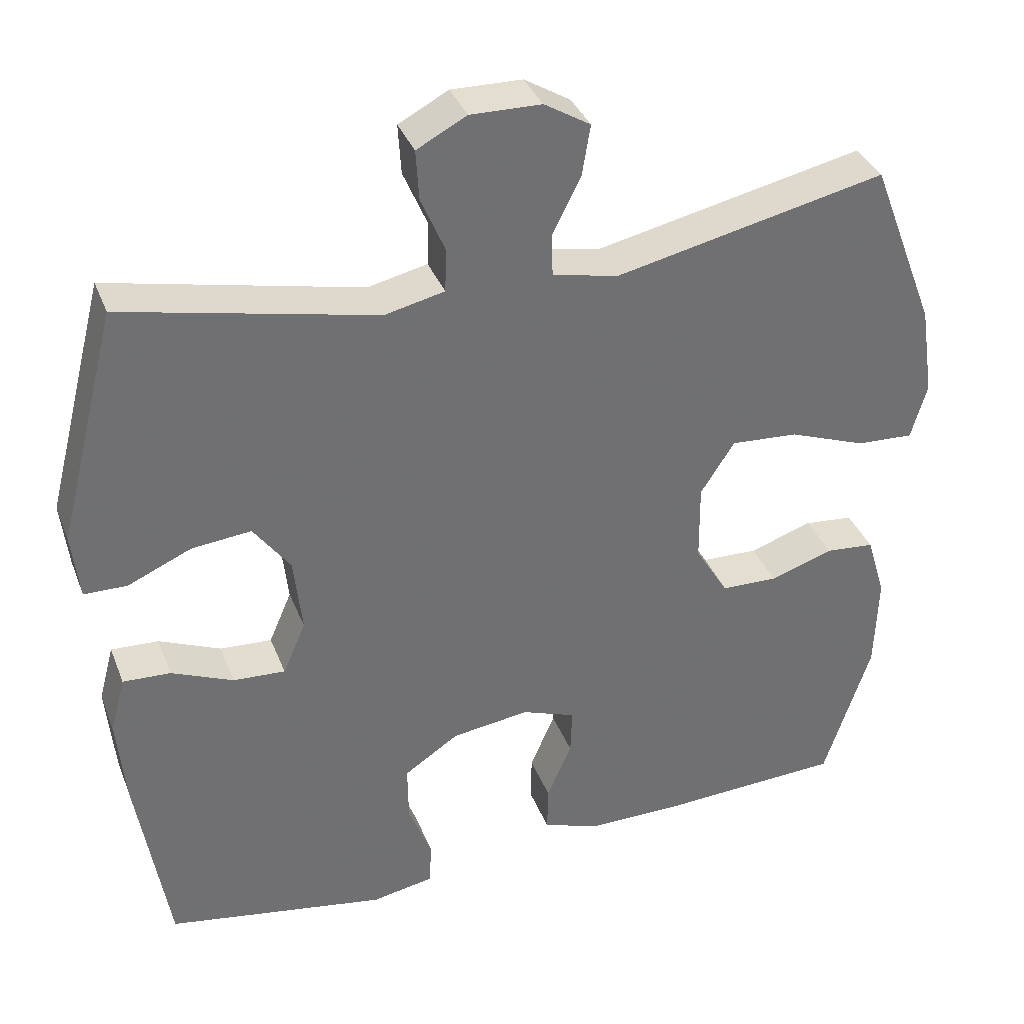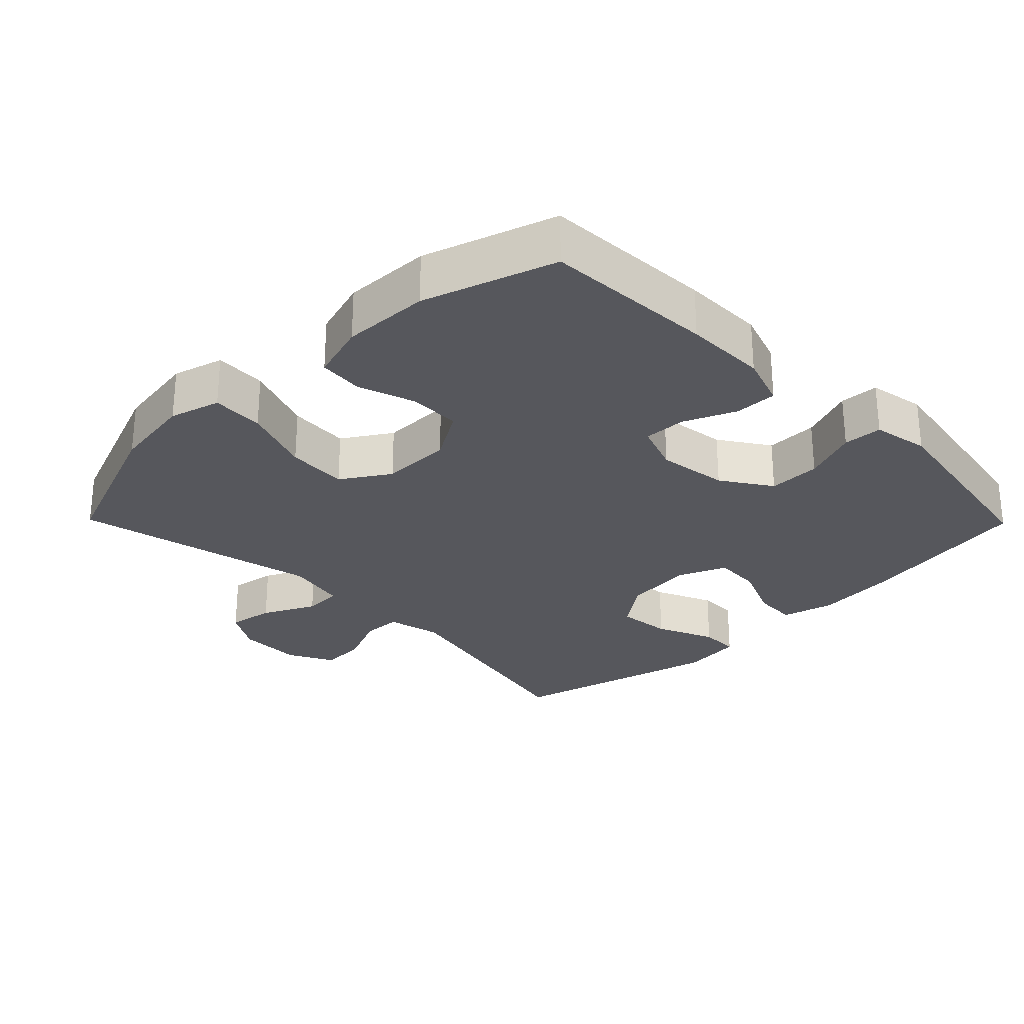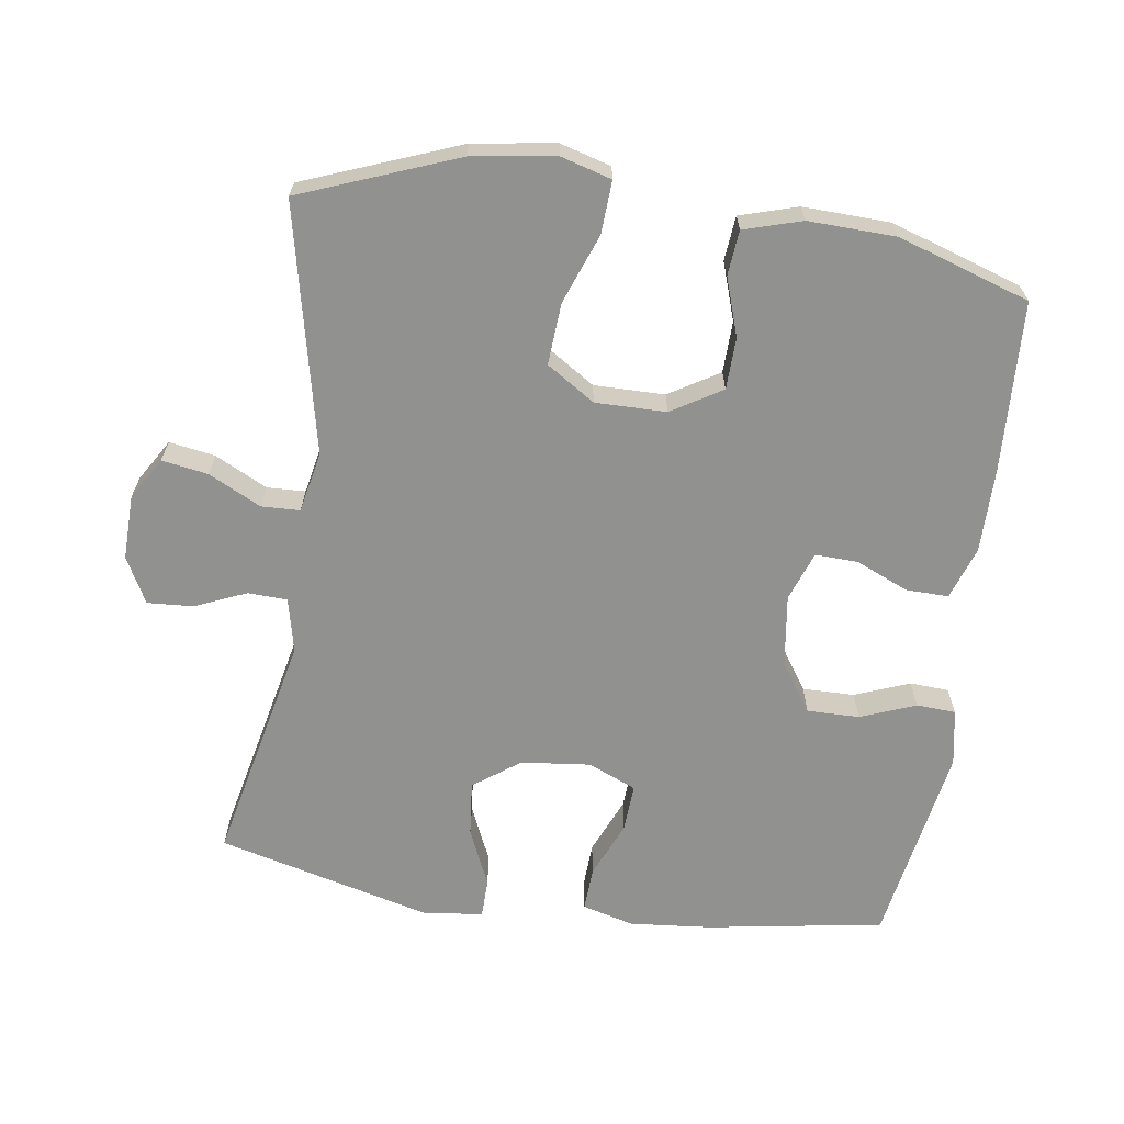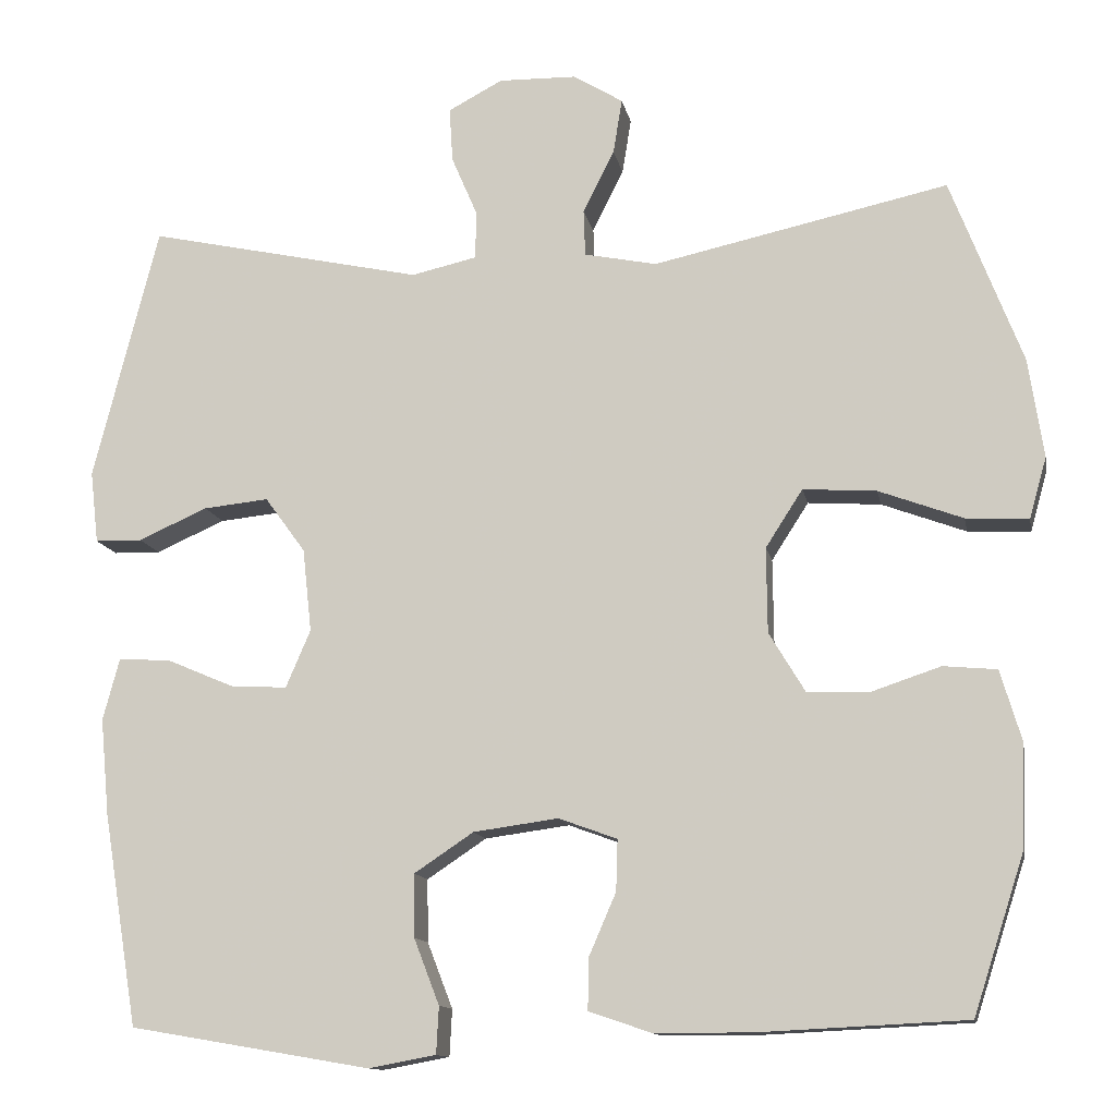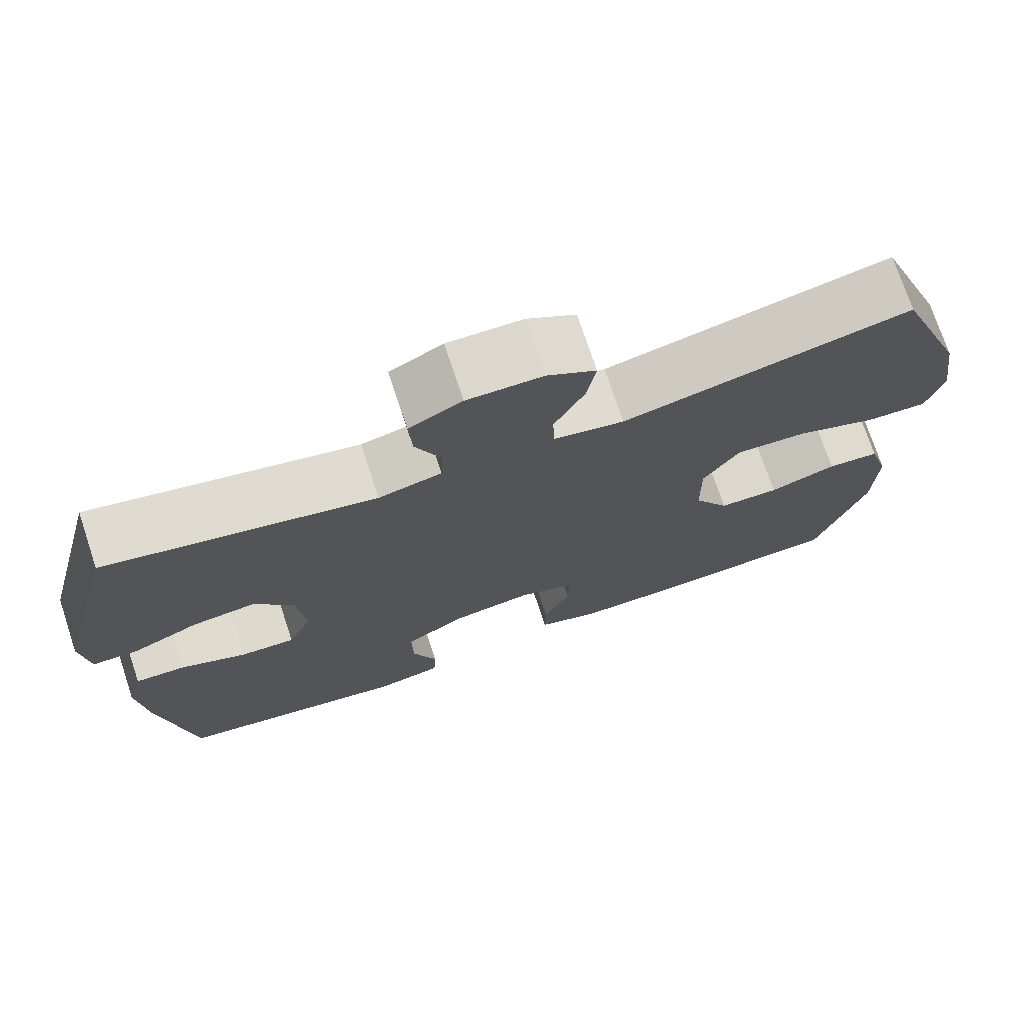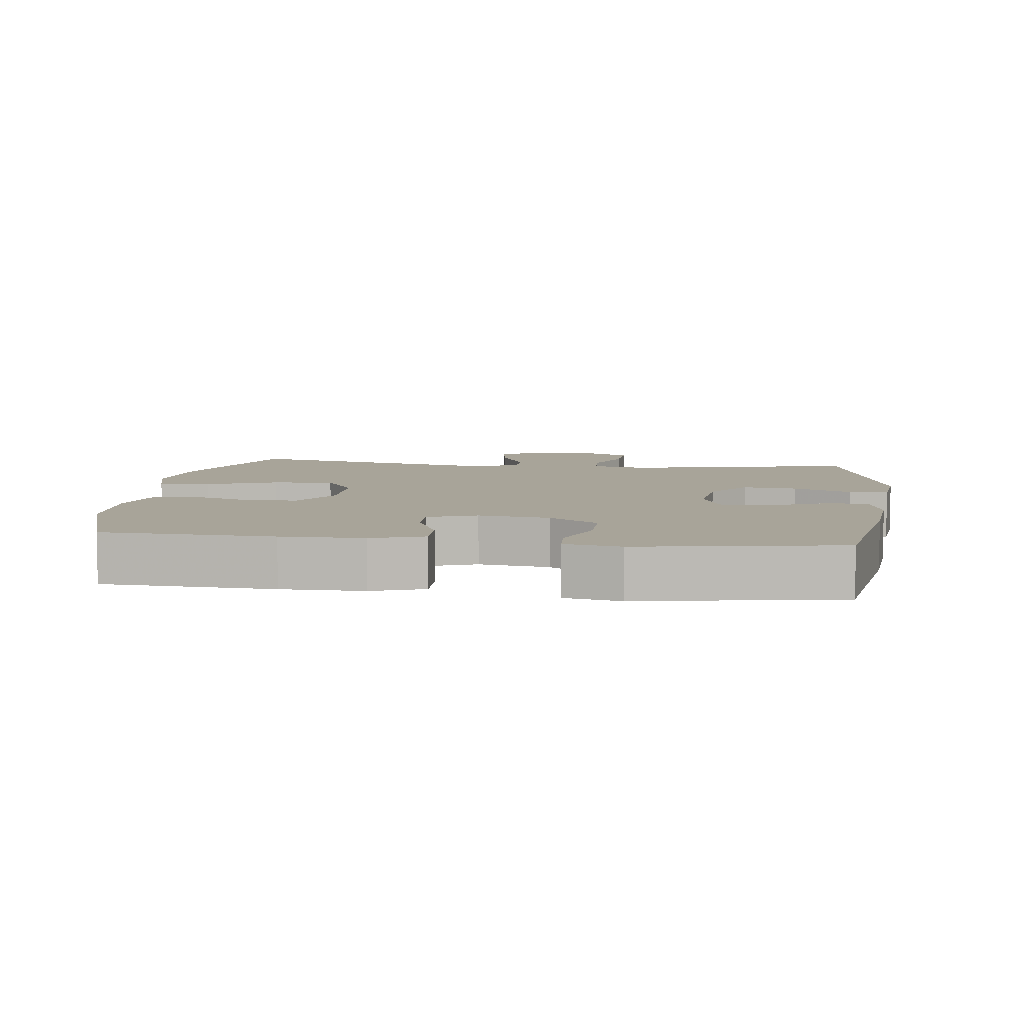
<metadata>
{"format":"obj","ext":"obj","renderer":"f3d","projection":"perspective","resolution":1024,"background":"white","views":[{"elev":35.9,"azim":-19.6,"up":"+Z"},{"elev":-27.6,"azim":134.5,"up":"+Y"},{"elev":-65.9,"azim":81.7,"up":"+Y"},{"elev":-12.5,"azim":10.7,"up":"+Z"},{"elev":73.6,"azim":-18.4,"up":"+Z"},{"elev":7.1,"azim":-172.8,"up":"+Y"}]}
</metadata>
<code>
v -0.5 0.07 0.5
v -0.165 0.07 0.427
v -0.086 0.07 0.445
v -0.084 0.07 0.502
v -0.116 0.07 0.577
v -0.12 0.07 0.643
v -0.054 0.07 0.678
v 0.04 0.07 0.676
v 0.101 0.07 0.639
v 0.09 0.07 0.572
v 0.052 0.07 0.496
v 0.054 0.07 0.44
v 0.142 0.07 0.422
v 0.5 0.07 0.5
v 0.587 0.07 0.274
v 0.605 0.07 0.154
v 0.584 0.07 0.08
v 0.508 0.07 0.084
v 0.406 0.07 0.122
v 0.317 0.07 0.128
v 0.272 0.07 0.058
v 0.273 0.07 -0.045
v 0.317 0.07 -0.118
v 0.392 0.07 -0.12
v 0.476 0.07 -0.092
v 0.541 0.07 -0.098
v 0.566 0.07 -0.182
v 0.562 0.07 -0.309
v 0.5 0.07 -0.5
v 0.251 0.07 -0.512
v 0.131 0.07 -0.512
v 0.055 0.07 -0.486
v 0.056 0.07 -0.424
v 0.089 0.07 -0.348
v 0.091 0.07 -0.286
v 0.02 0.07 -0.26
v -0.083 0.07 -0.274
v -0.155 0.07 -0.322
v -0.154 0.07 -0.398
v -0.123 0.07 -0.478
v -0.126 0.07 -0.535
v -0.208 0.07 -0.55
v -0.5 0.07 -0.5
v -0.542 0.07 -0.243
v -0.553 0.07 -0.125
v -0.533 0.07 -0.05
v -0.47 0.07 -0.053
v -0.388 0.07 -0.088
v -0.319 0.07 -0.092
v -0.289 0.07 -0.022
v -0.3 0.07 0.079
v -0.349 0.07 0.146
v -0.428 0.07 0.138
v -0.512 0.07 0.101
v -0.569 0.07 0.102
v -0.579 0.07 0.19
v -0.5 0 0.5
v -0.165 0 0.427
v -0.086 0 0.445
v -0.084 0 0.502
v -0.116 0 0.577
v -0.12 0 0.643
v -0.054 0 0.678
v 0.04 0 0.676
v 0.101 0 0.639
v 0.09 0 0.572
v 0.052 0 0.496
v 0.054 0 0.44
v 0.142 0 0.422
v 0.5 0 0.5
v 0.587 0 0.274
v 0.605 0 0.154
v 0.584 0 0.08
v 0.508 0 0.084
v 0.406 0 0.122
v 0.317 0 0.128
v 0.272 0 0.058
v 0.273 0 -0.045
v 0.317 0 -0.118
v 0.392 0 -0.12
v 0.476 0 -0.092
v 0.541 0 -0.098
v 0.566 0 -0.182
v 0.562 0 -0.309
v 0.5 0 -0.5
v 0.251 0 -0.512
v 0.131 0 -0.512
v 0.055 0 -0.486
v 0.056 0 -0.424
v 0.089 0 -0.348
v 0.091 0 -0.286
v 0.02 0 -0.26
v -0.083 0 -0.274
v -0.155 0 -0.322
v -0.154 0 -0.398
v -0.123 0 -0.478
v -0.126 0 -0.535
v -0.208 0 -0.55
v -0.5 0 -0.5
v -0.542 0 -0.243
v -0.553 0 -0.125
v -0.533 0 -0.05
v -0.47 0 -0.053
v -0.388 0 -0.088
v -0.319 0 -0.092
v -0.289 0 -0.022
v -0.3 0 0.079
v -0.349 0 0.146
v -0.428 0 0.138
v -0.512 0 0.101
v -0.569 0 0.102
v -0.579 0 0.19
f 56 1 2
f 55 56 2
f 54 55 2
f 53 54 2
f 52 53 2 3
f 51 52 3
f 50 51 3
f 49 50 3
f 46 47 48
f 45 46 48
f 44 45 48
f 43 44 48
f 42 43 48
f 41 42 48
f 40 41 48
f 39 40 48
f 38 39 48 49
f 37 38 49 3
f 32 33 34
f 31 32 34
f 30 31 34
f 29 30 34
f 28 29 34
f 27 28 34
f 26 27 34
f 25 26 34
f 24 25 34
f 23 24 34 35
f 22 23 35 36
f 17 18 19
f 16 17 19
f 15 16 19
f 14 15 19
f 13 14 19
f 12 13 19 20
f 9 10 11
f 8 9 11
f 7 8 11
f 6 7 11
f 5 6 11
f 4 5 11
f 4 11 12
f 3 4 12
f 37 3 12
f 36 37 12
f 22 36 12
f 21 22 12
f 12 20 21
f 58 57 112
f 58 112 111
f 58 111 110
f 58 110 109
f 59 58 109 108
f 59 108 107
f 59 107 106
f 59 106 105
f 104 103 102
f 104 102 101
f 104 101 100
f 104 100 99
f 104 99 98
f 104 98 97
f 104 97 96
f 104 96 95
f 105 104 95 94
f 59 105 94 93
f 90 89 88
f 90 88 87
f 90 87 86
f 90 86 85
f 90 85 84
f 90 84 83
f 90 83 82
f 90 82 81
f 90 81 80
f 91 90 80 79
f 92 91 79 78
f 75 74 73
f 75 73 72
f 75 72 71
f 75 71 70
f 75 70 69
f 76 75 69 68
f 67 66 65
f 67 65 64
f 67 64 63
f 67 63 62
f 67 62 61
f 67 61 60
f 68 67 60
f 68 60 59
f 68 59 93
f 68 93 92
f 68 92 78
f 68 78 77
f 77 76 68
f 1 57 58 2
f 2 58 59 3
f 3 59 60 4
f 4 60 61 5
f 5 61 62 6
f 6 62 63 7
f 7 63 64 8
f 8 64 65 9
f 9 65 66 10
f 10 66 67 11
f 11 67 68 12
f 12 68 69 13
f 13 69 70 14
f 14 70 71 15
f 15 71 72 16
f 16 72 73 17
f 17 73 74 18
f 18 74 75 19
f 19 75 76 20
f 20 76 77 21
f 21 77 78 22
f 22 78 79 23
f 23 79 80 24
f 24 80 81 25
f 25 81 82 26
f 26 82 83 27
f 27 83 84 28
f 28 84 85 29
f 29 85 86 30
f 30 86 87 31
f 31 87 88 32
f 32 88 89 33
f 33 89 90 34
f 34 90 91 35
f 35 91 92 36
f 36 92 93 37
f 37 93 94 38
f 38 94 95 39
f 39 95 96 40
f 40 96 97 41
f 41 97 98 42
f 42 98 99 43
f 43 99 100 44
f 44 100 101 45
f 45 101 102 46
f 46 102 103 47
f 47 103 104 48
f 48 104 105 49
f 49 105 106 50
f 50 106 107 51
f 51 107 108 52
f 52 108 109 53
f 53 109 110 54
f 54 110 111 55
f 55 111 112 56
f 56 112 57 1

</code>
